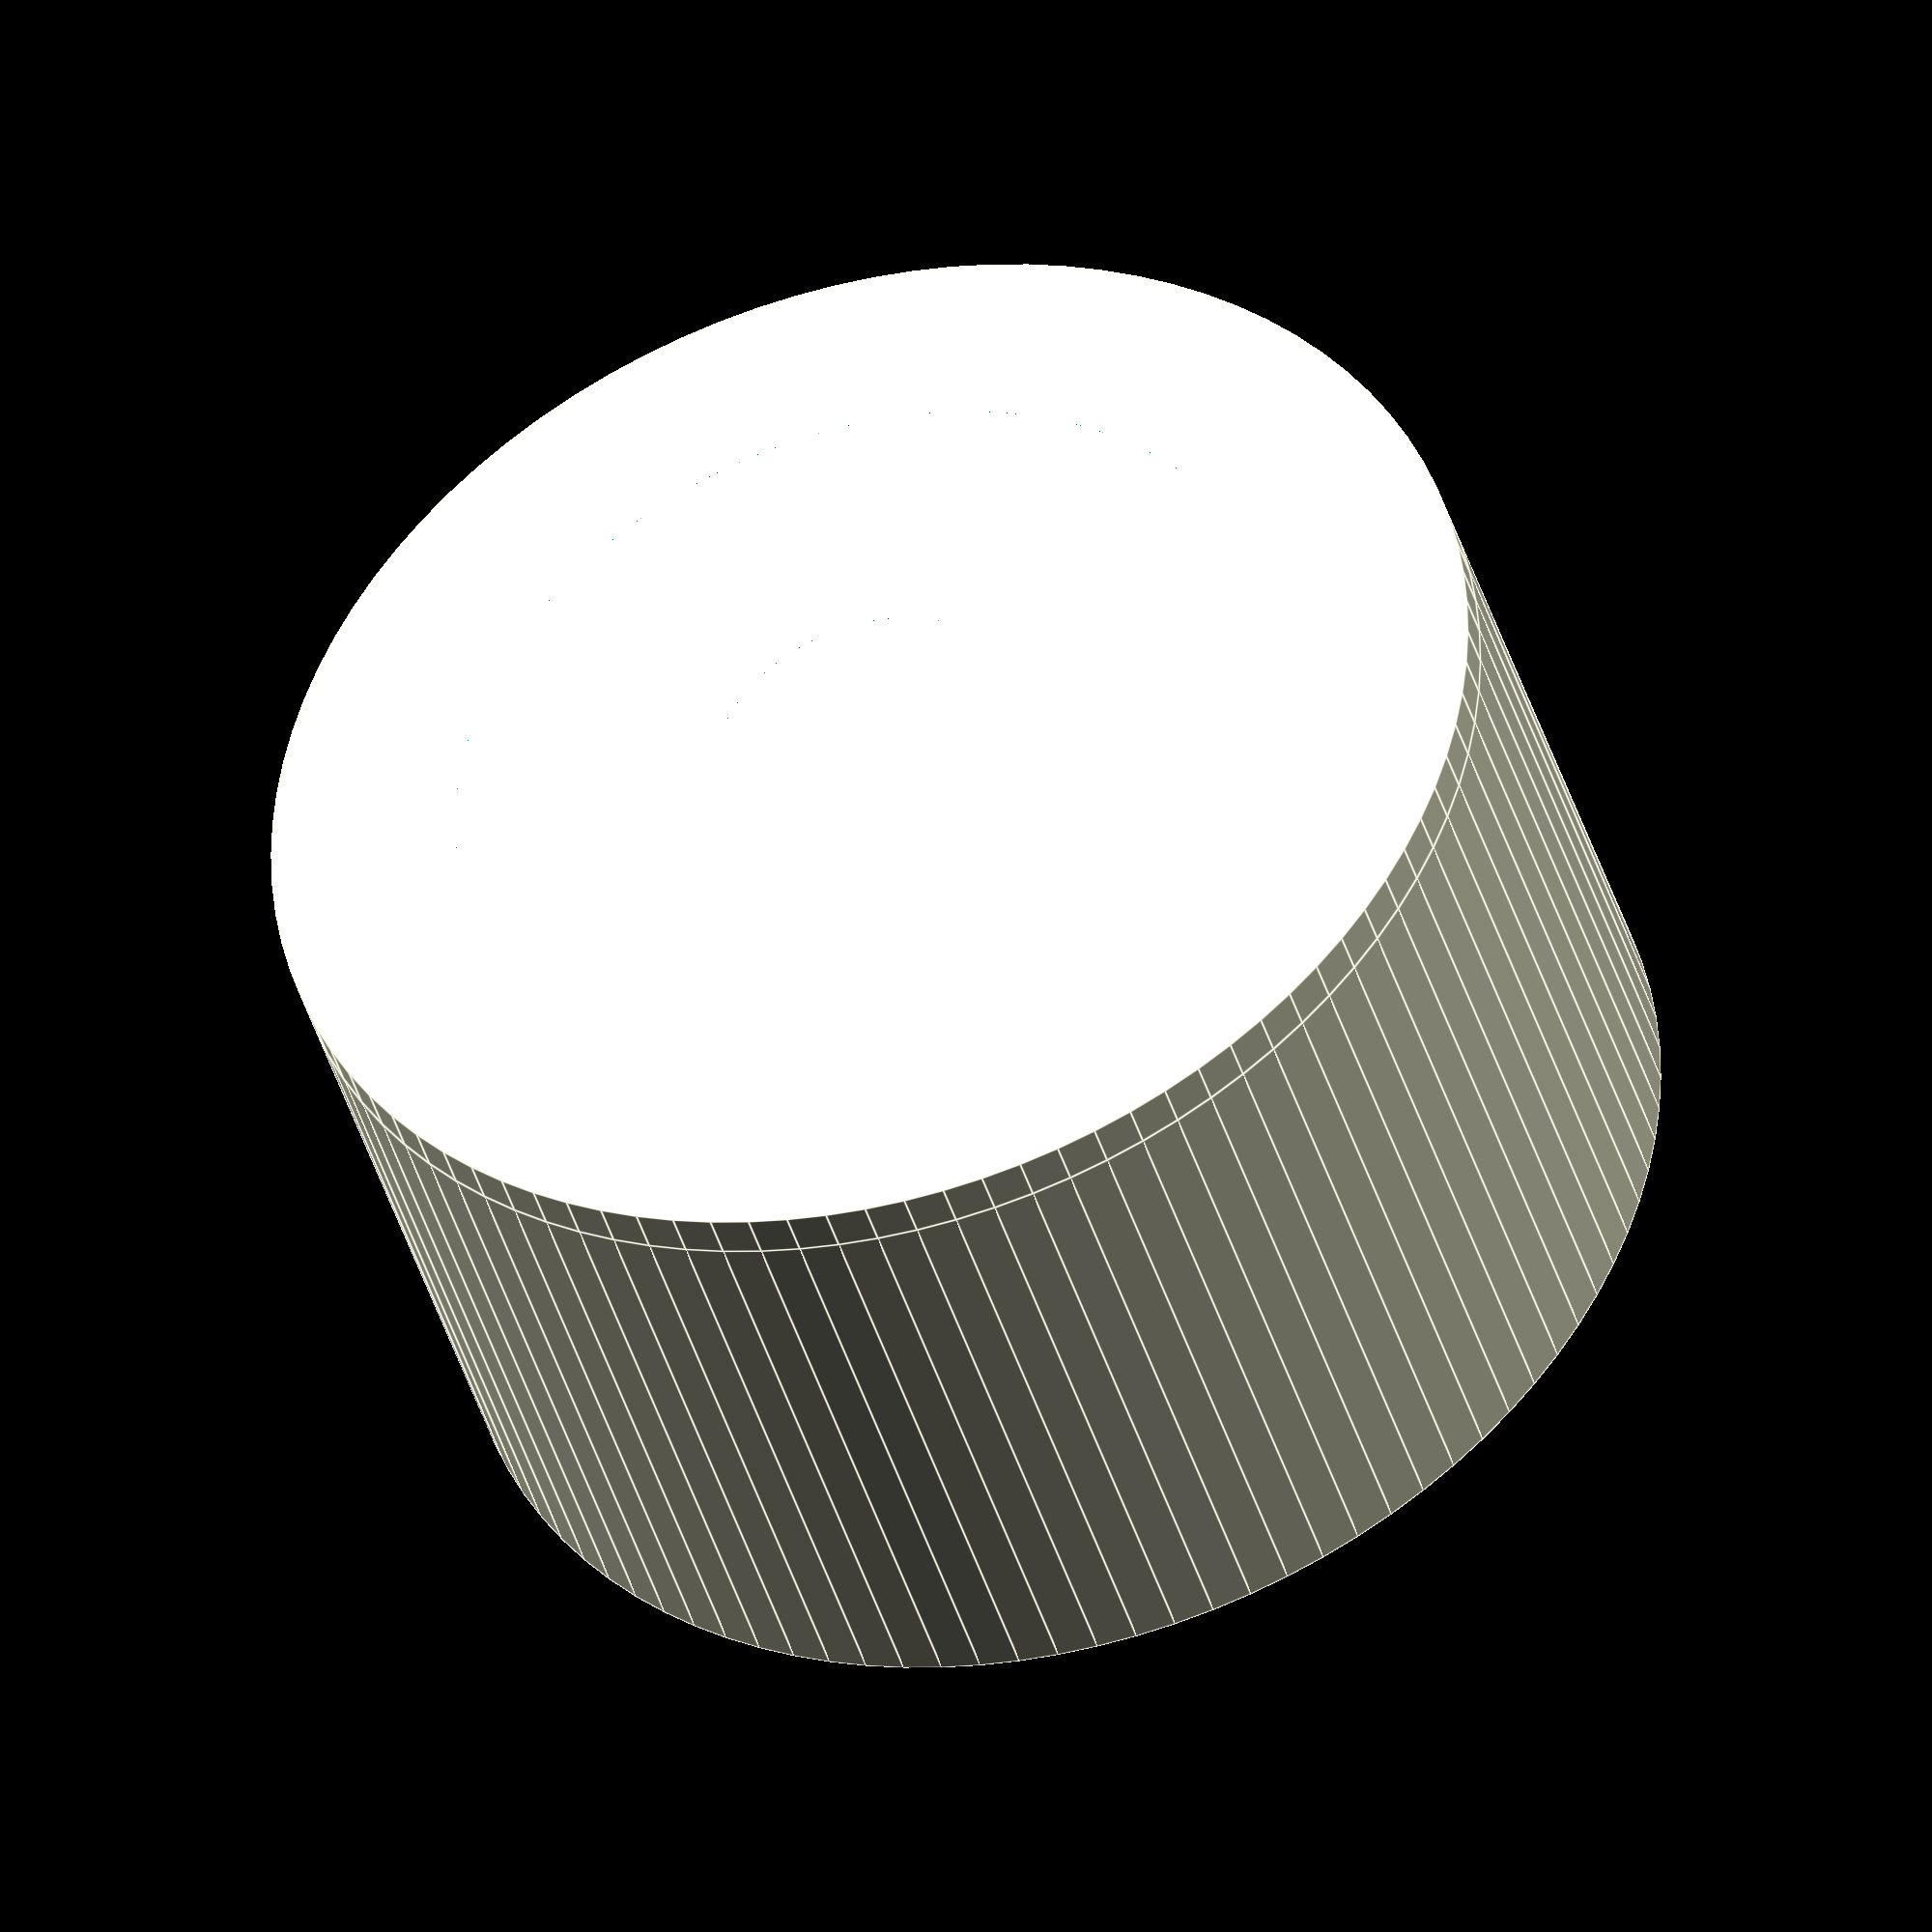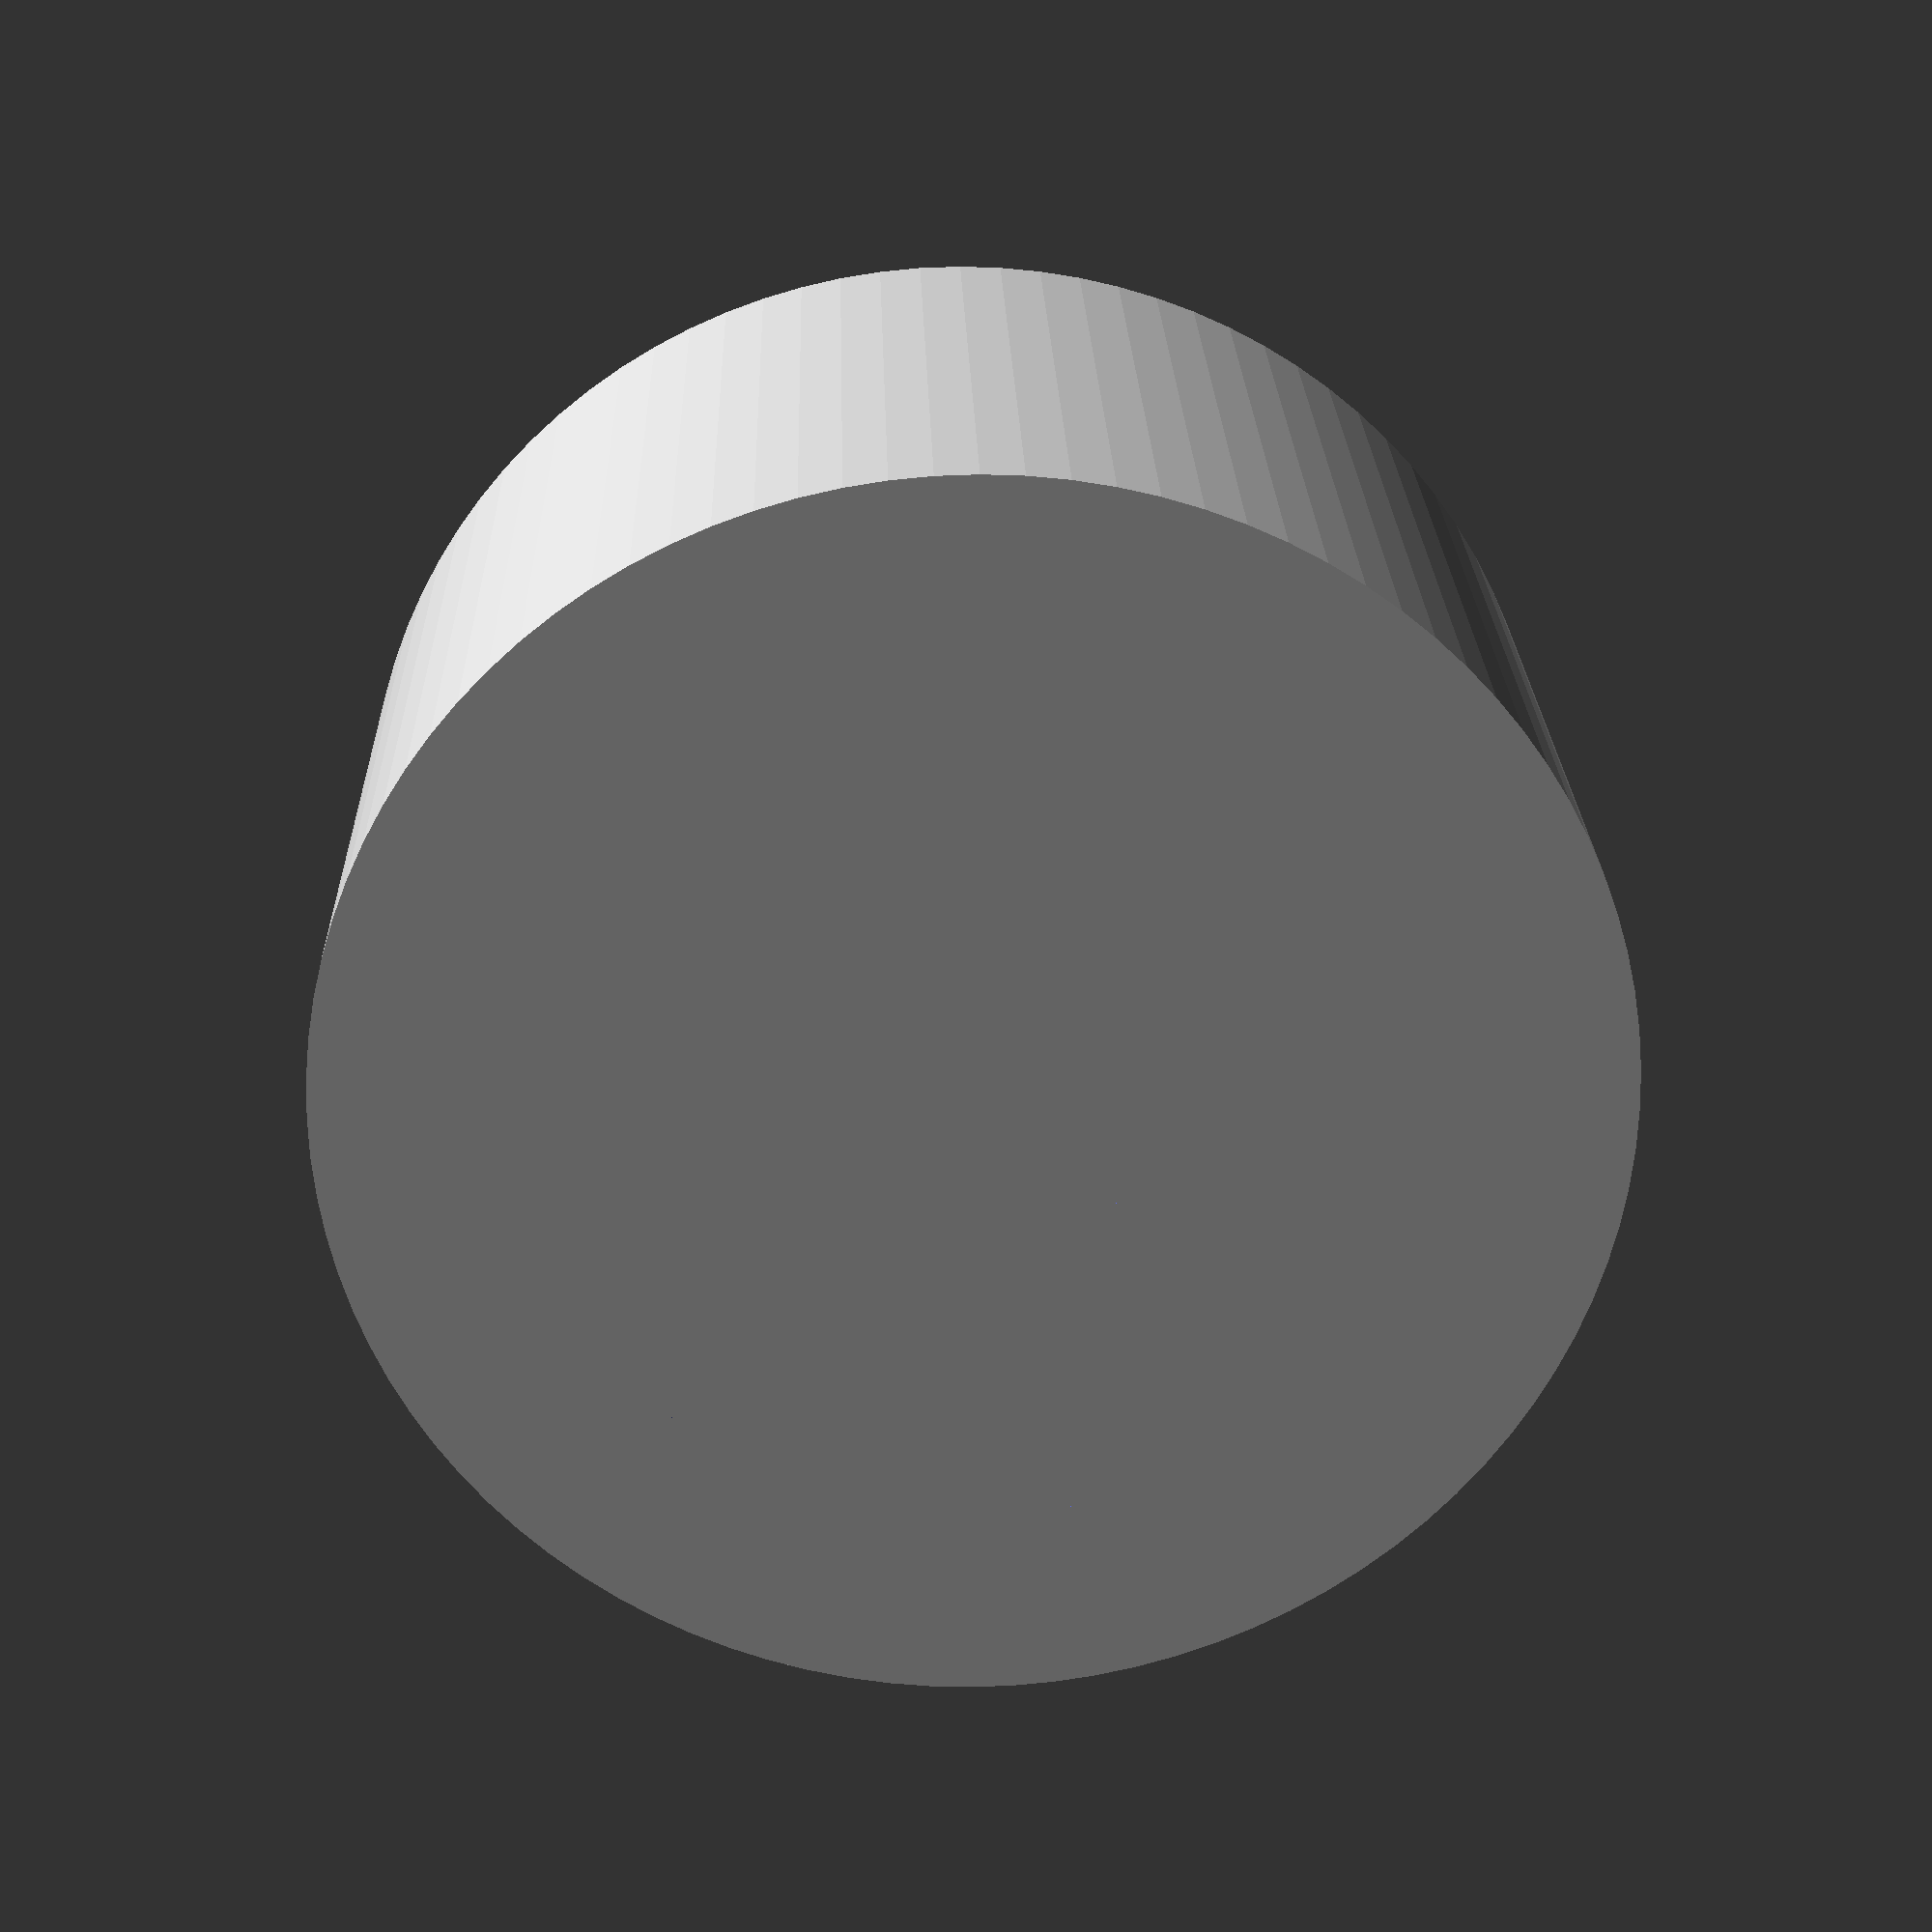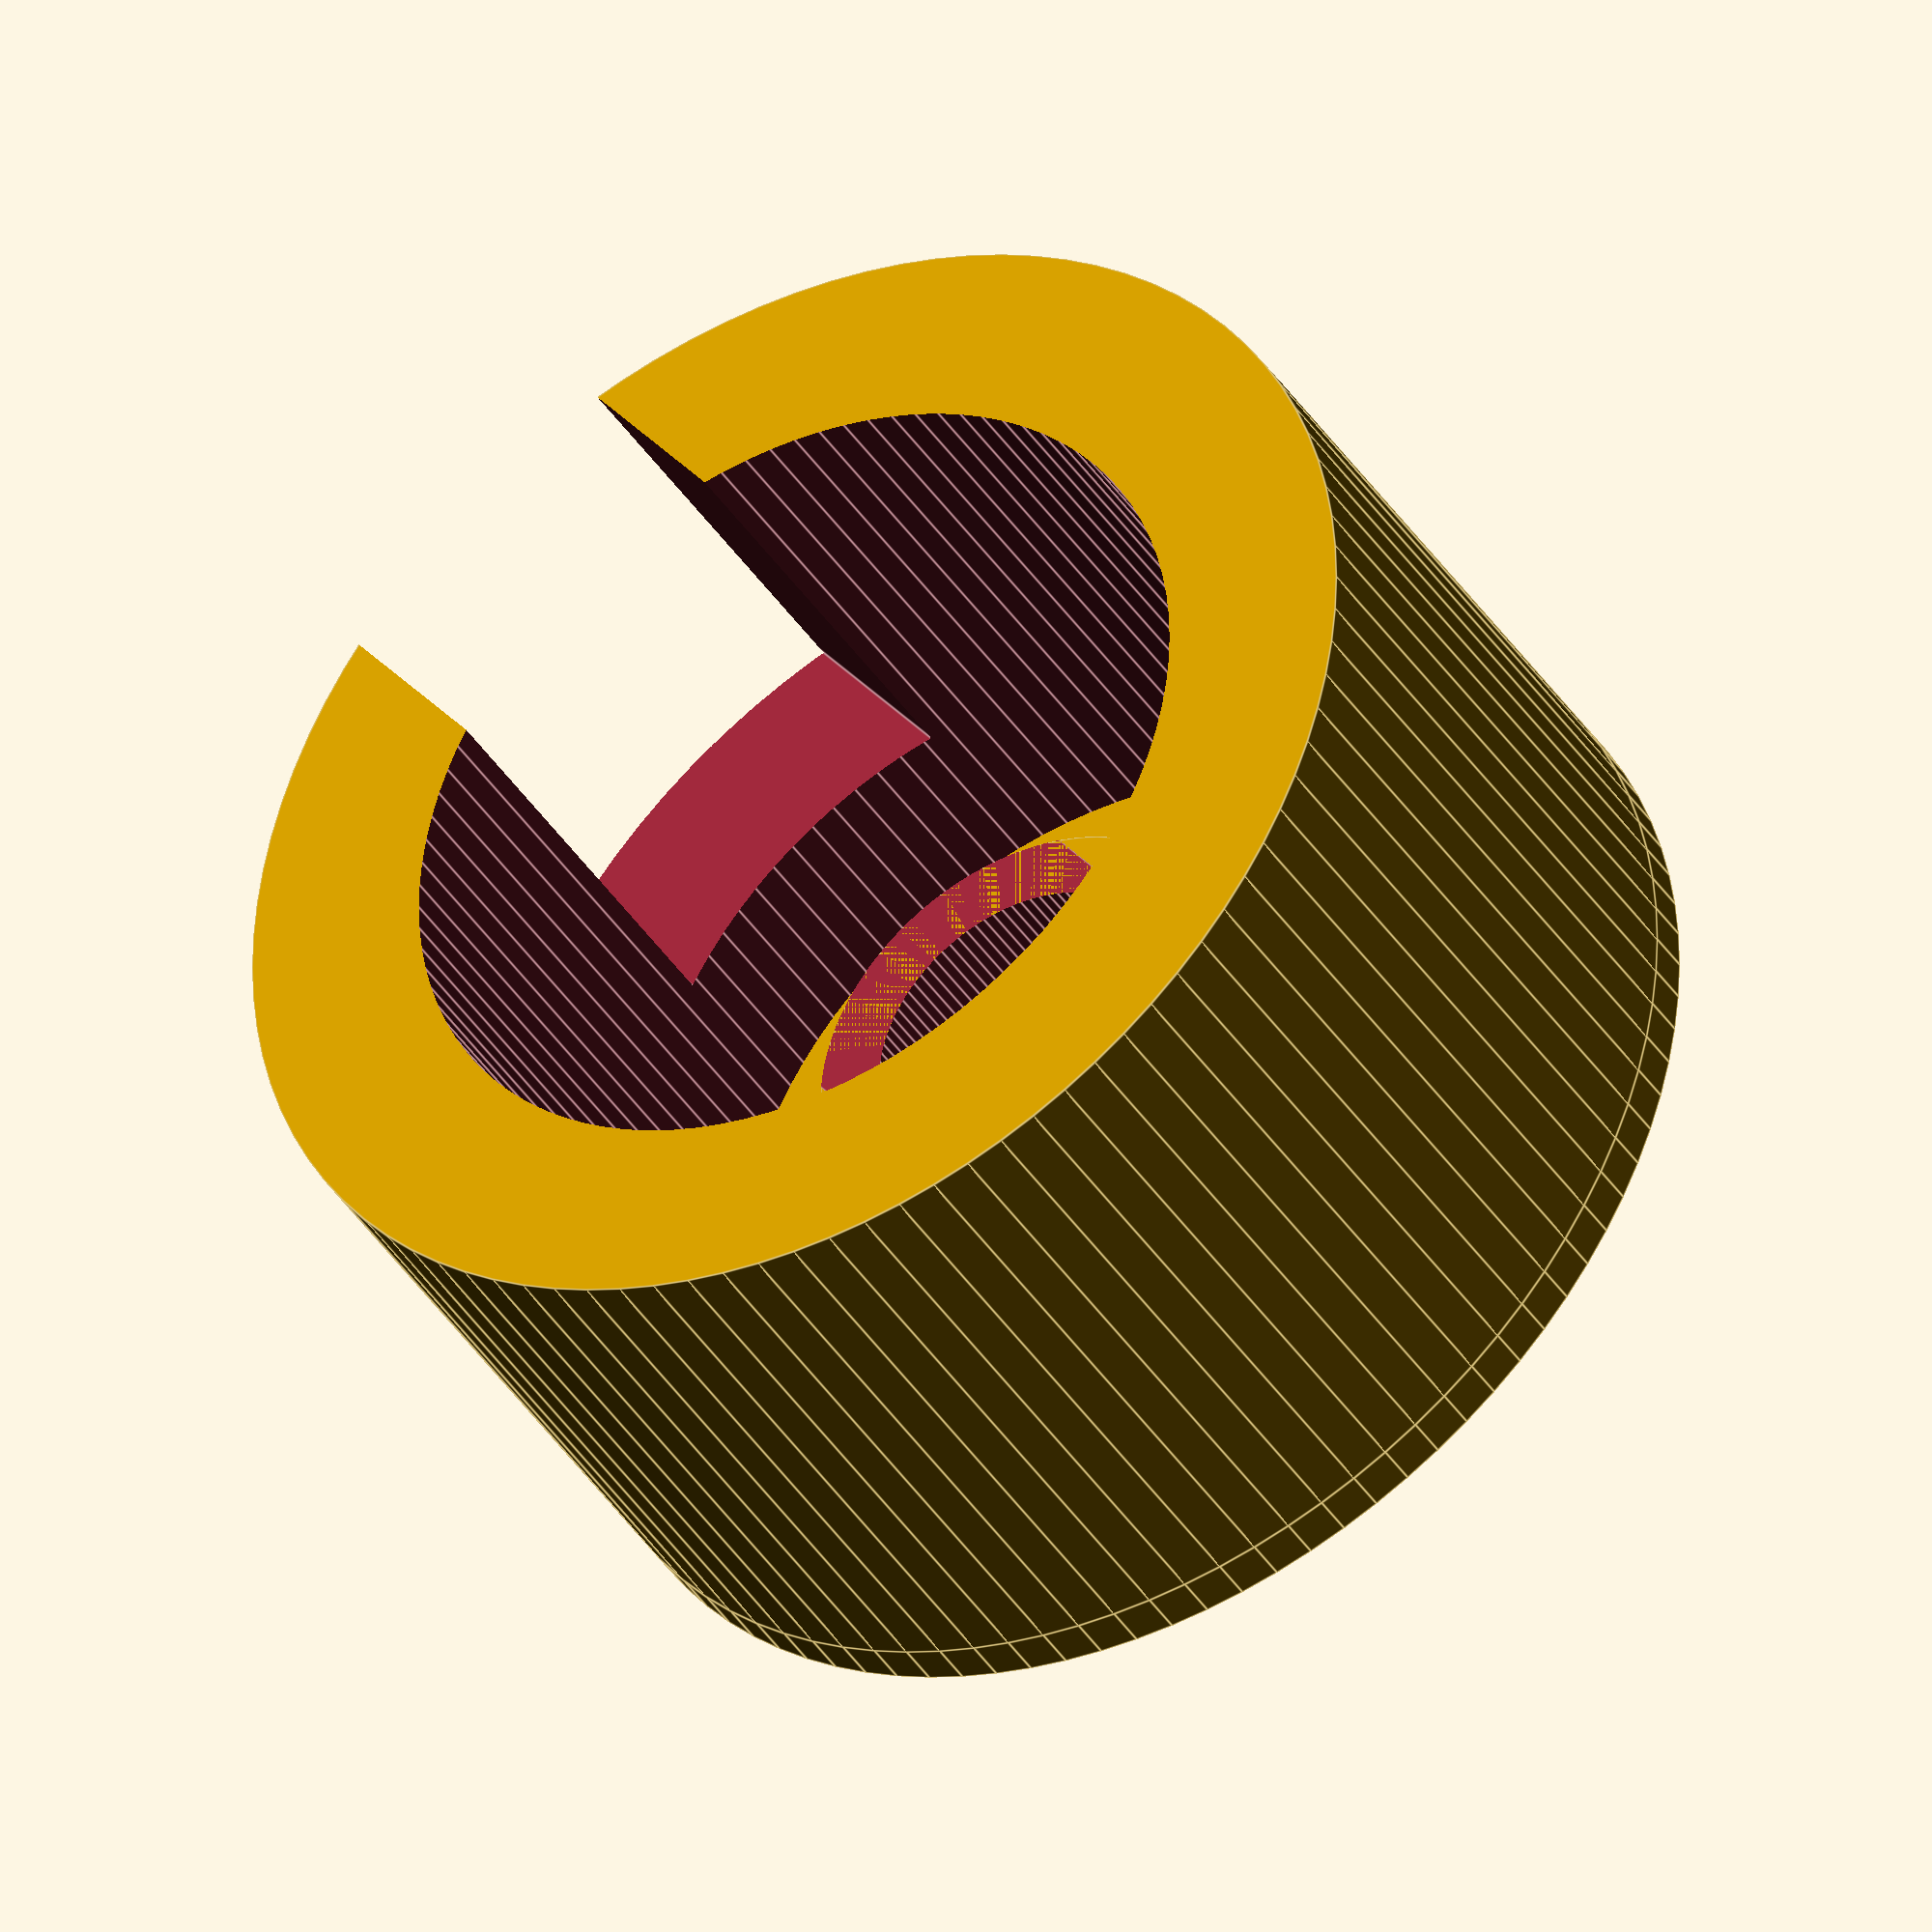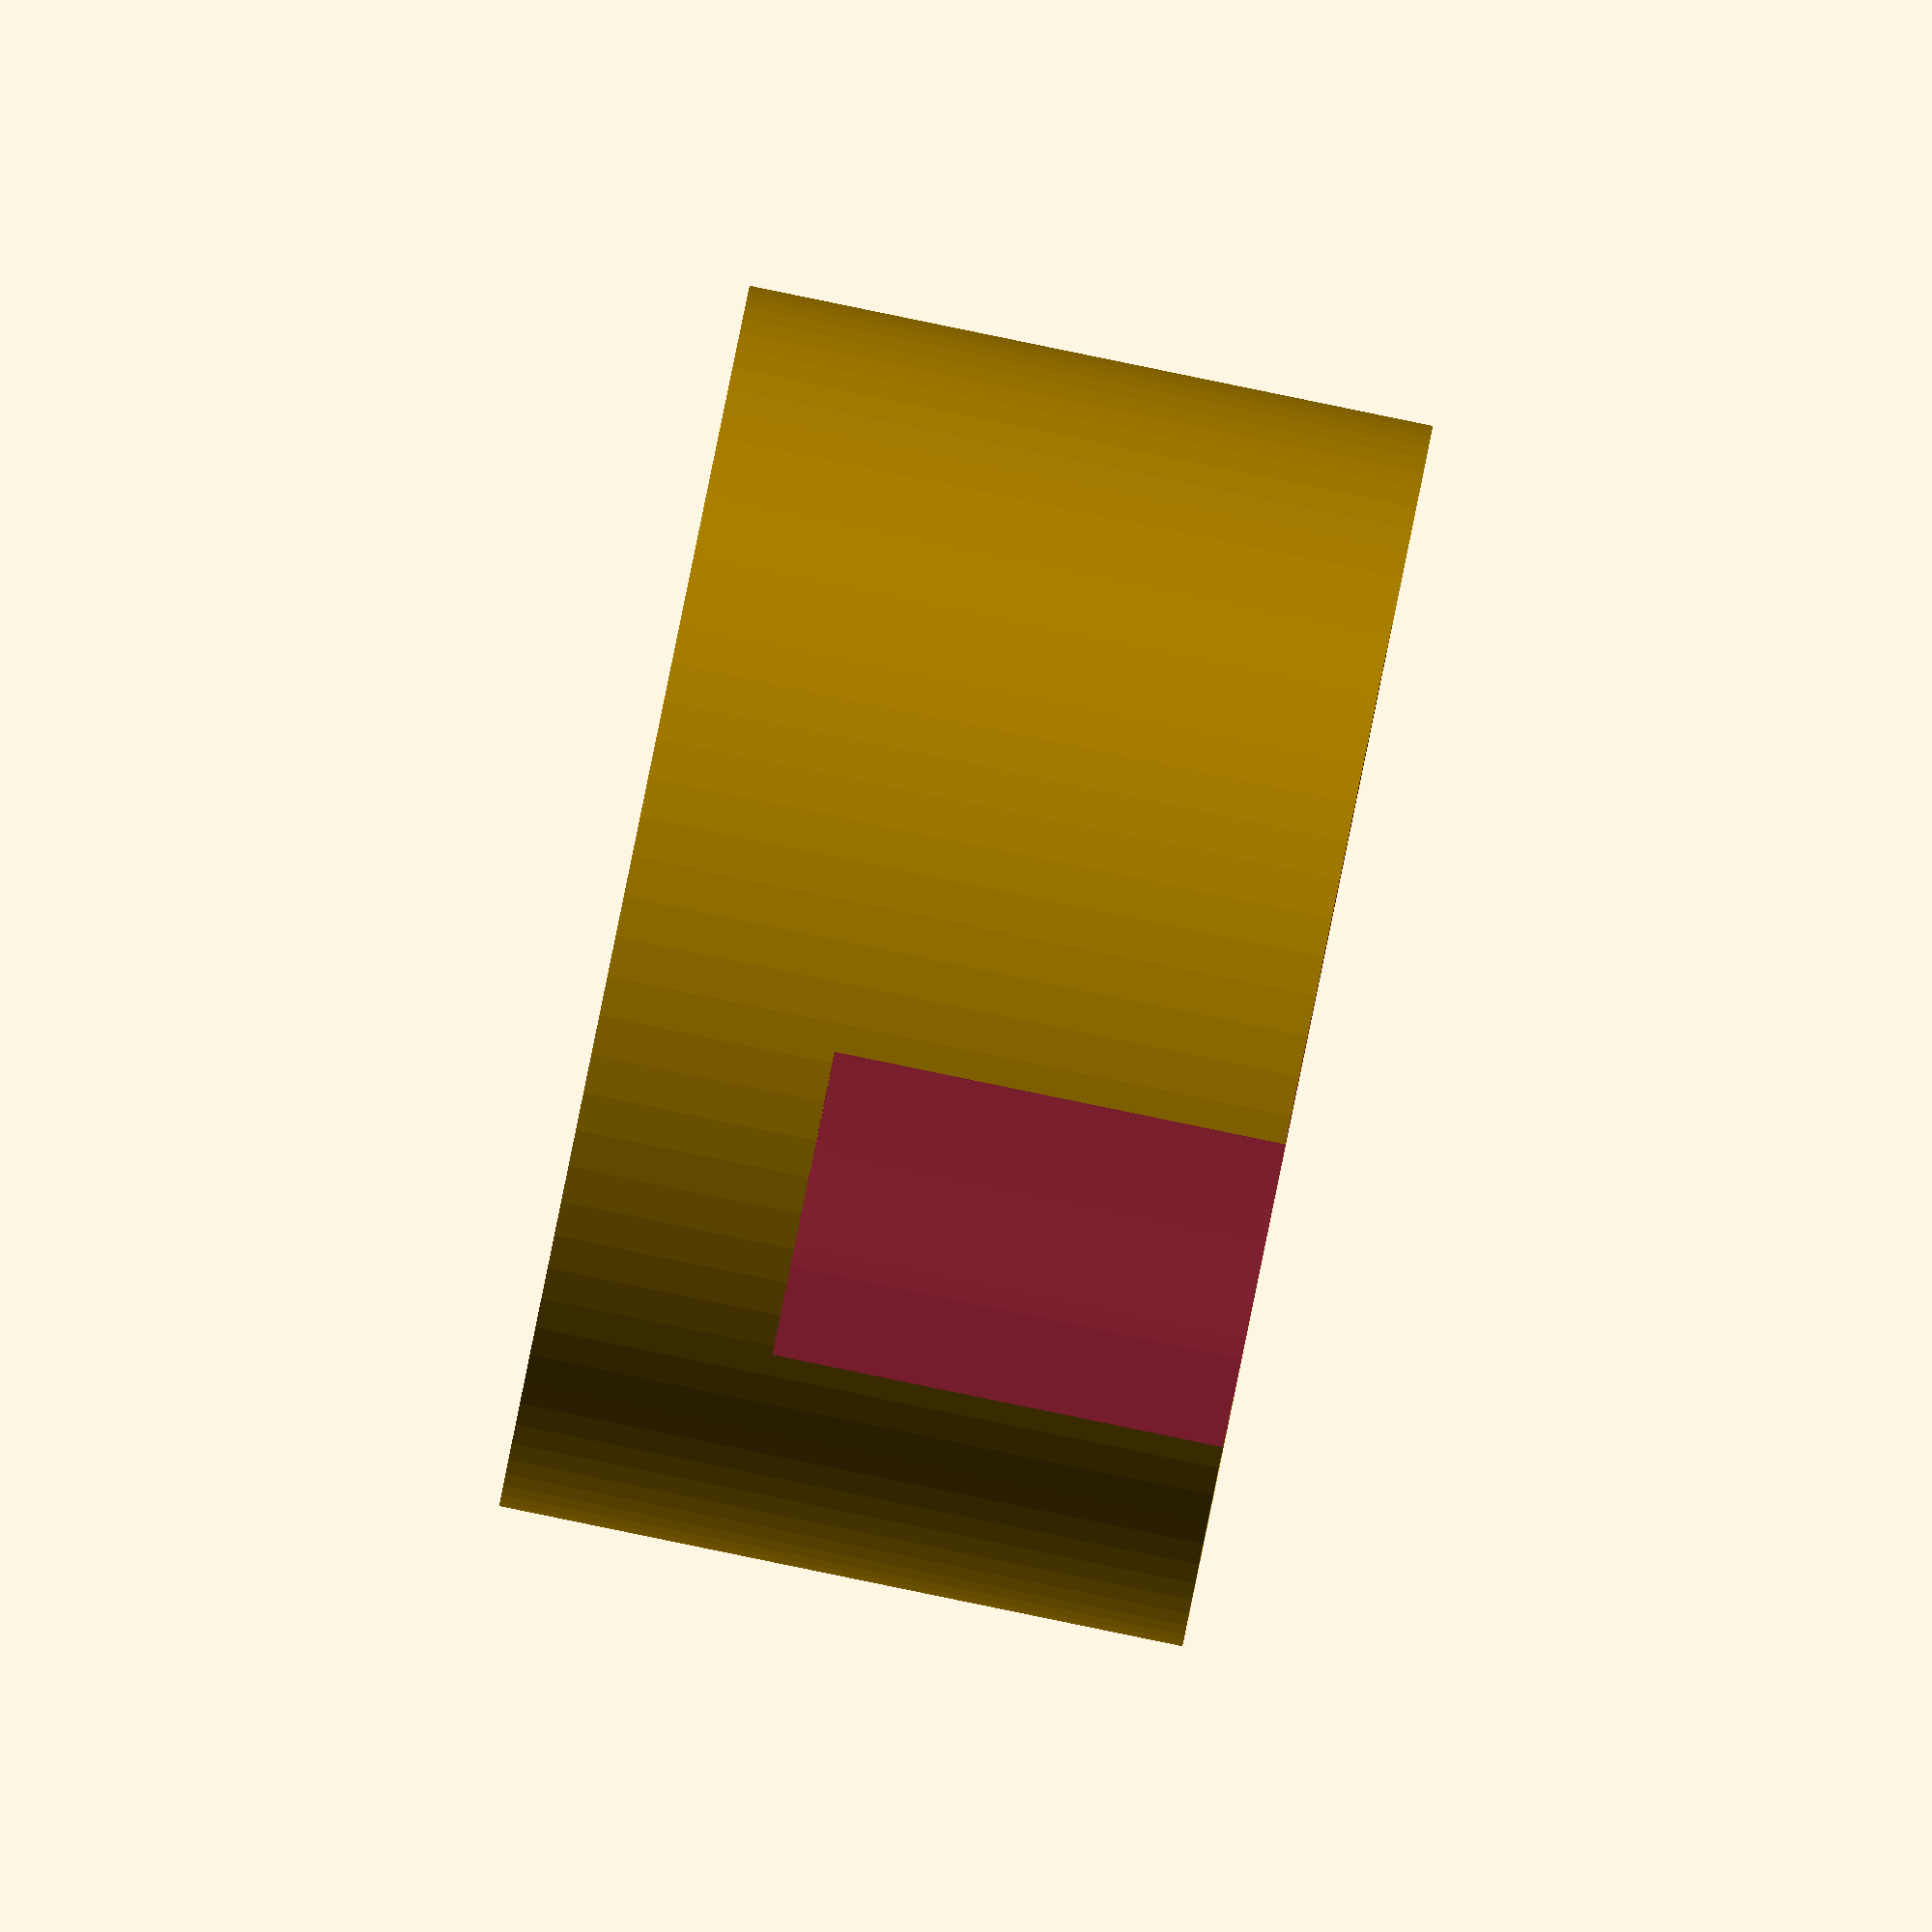
<openscad>
bearing_catcher_id = 8.5;
bearing_catcher_od = 12;
bearing_catcher_height = 5;
tunnel_id = 22.5;
tunnel_height = 12;
wall_width = 5;
cable_channel_width = 9;
bottom = 1.2;

$fn = 96;

//cylinder(r = id, h = 10);

module Ring(ir, or, h) {
    difference() {
        cylinder(r = or, h = h);
        cylinder(r = ir, h = h * 3, center = true);
    }
}

module CableChannel() {
    translate([-20, -cable_channel_width / 2, bearing_catcher_height + bottom]) {
        cube([20, cable_channel_width, 20]);
    }
}

module Body() {
    cylinder(r = (tunnel_id / 2) + wall_width, h = bottom);
    translate([0, 0, bottom]) {
        Ring(tunnel_id / 2, (tunnel_id / 2) + wall_width, tunnel_height + bearing_catcher_height);
        Ring(bearing_catcher_id / 2, bearing_catcher_od / 2, bearing_catcher_height);
    }
}

difference() {
    Body();
    CableChannel();
}
</openscad>
<views>
elev=221.7 azim=239.6 roll=343.9 proj=o view=edges
elev=336.7 azim=239.7 roll=178.5 proj=p view=solid
elev=219.7 azim=232.6 roll=150.5 proj=o view=edges
elev=270.2 azim=63.5 roll=281.6 proj=o view=wireframe
</views>
